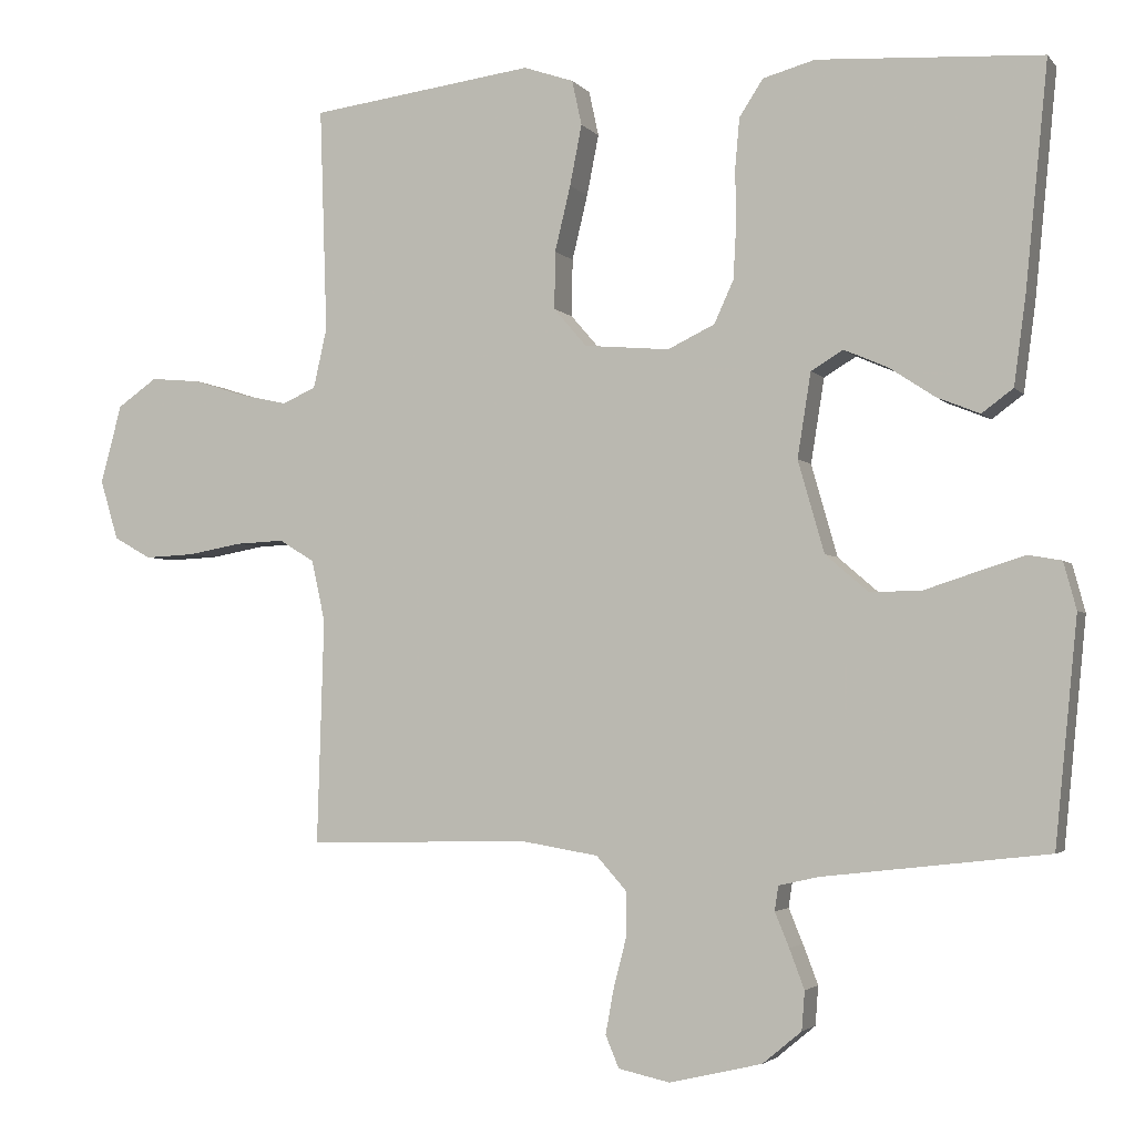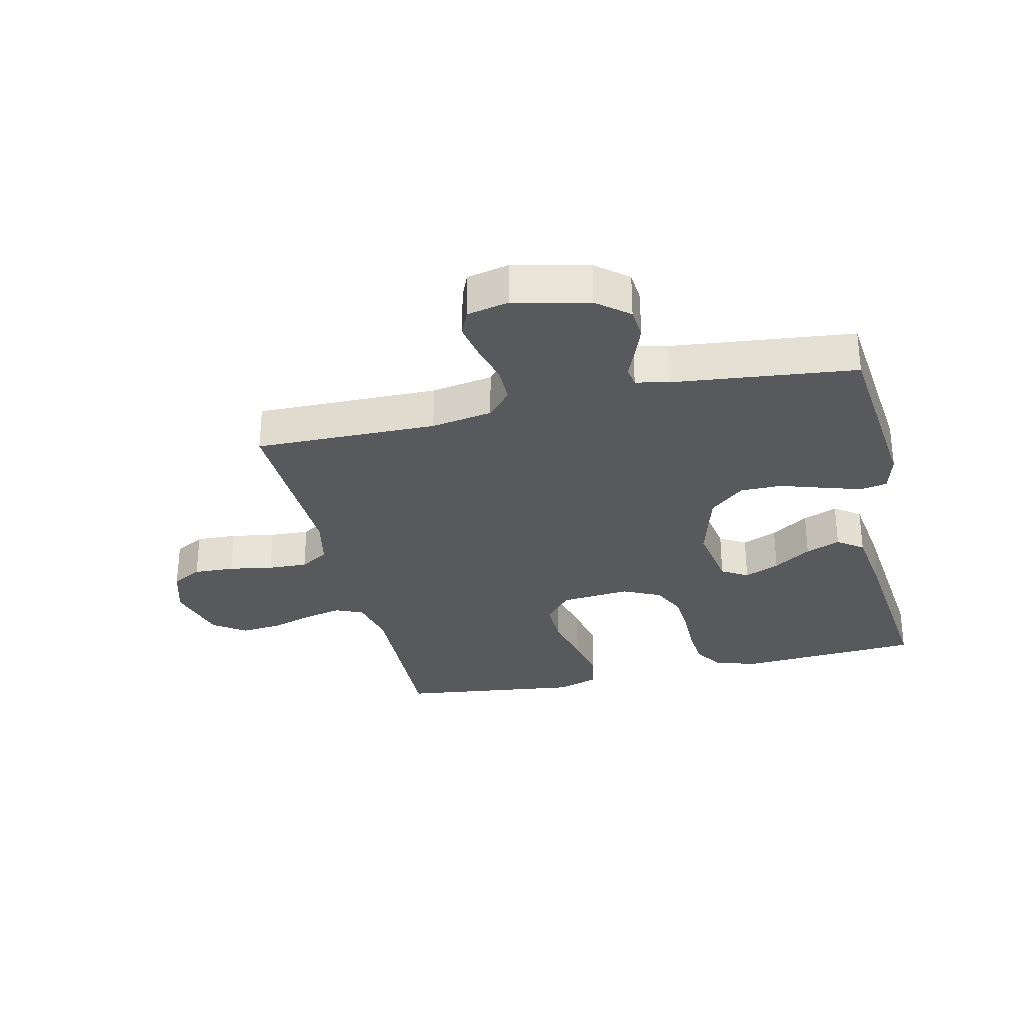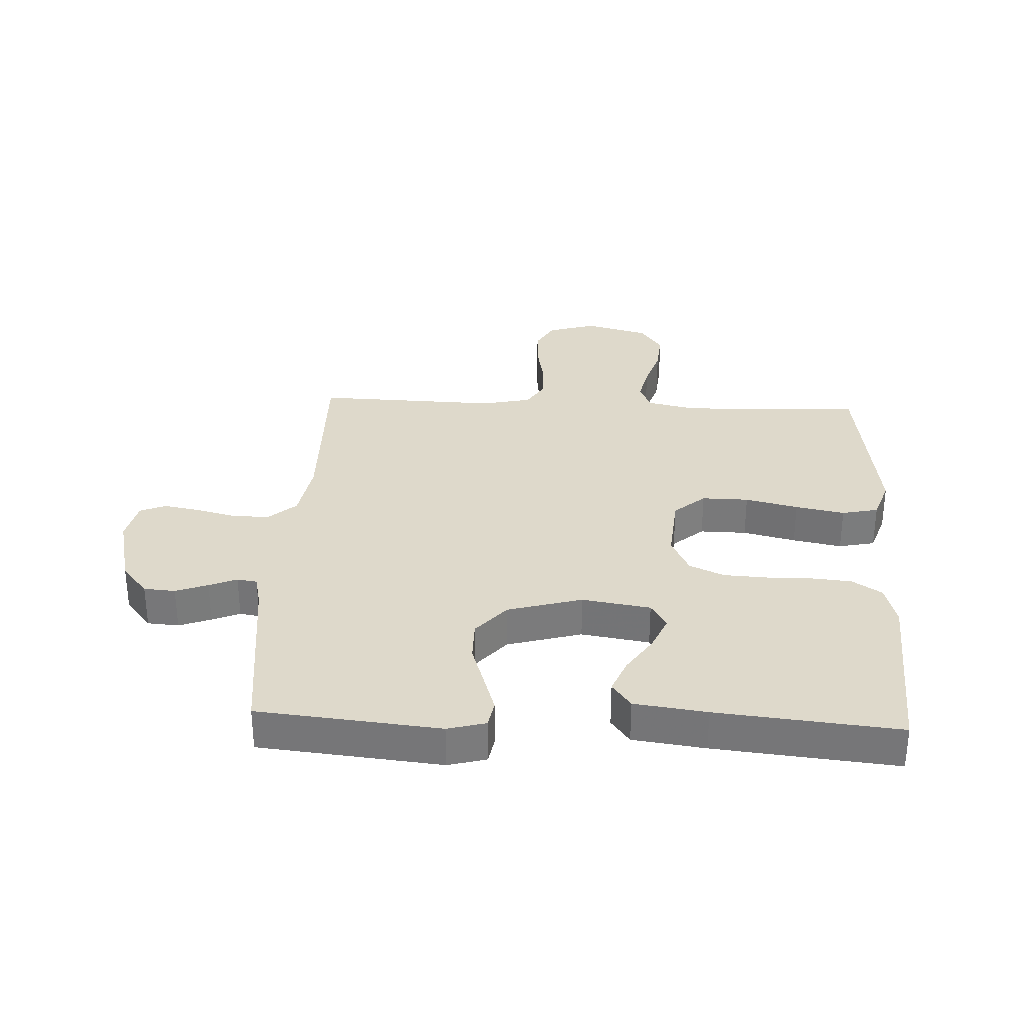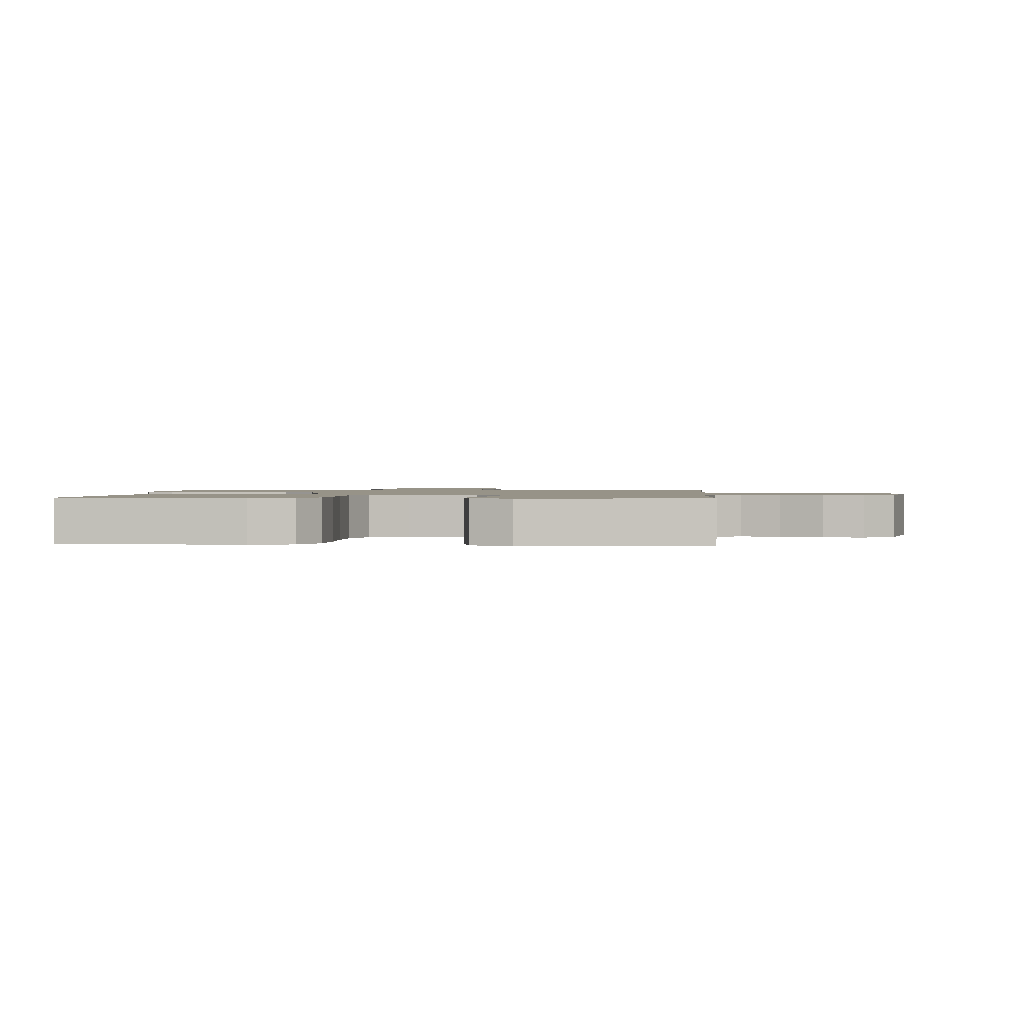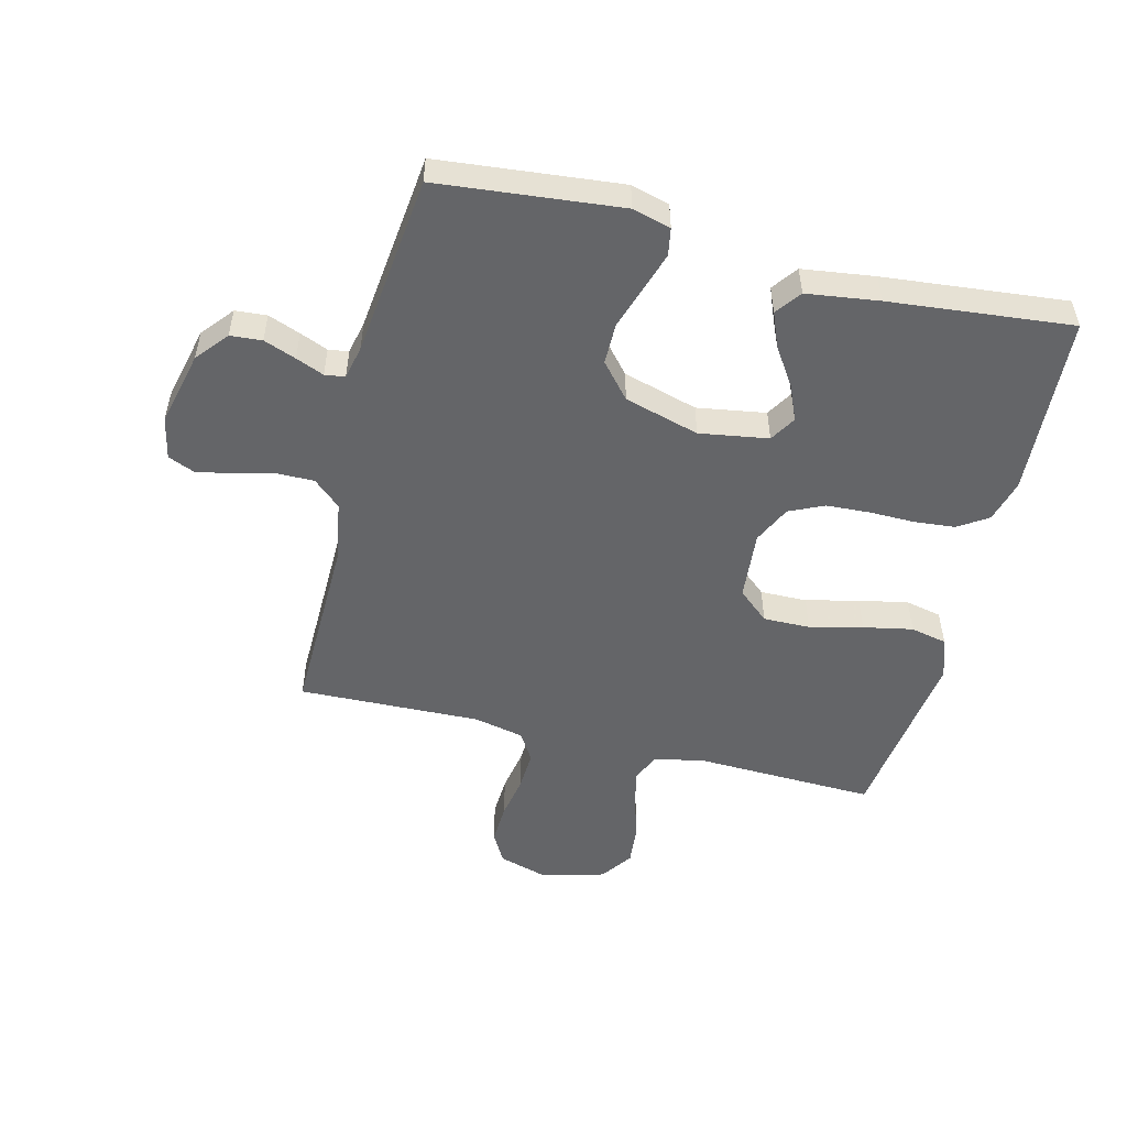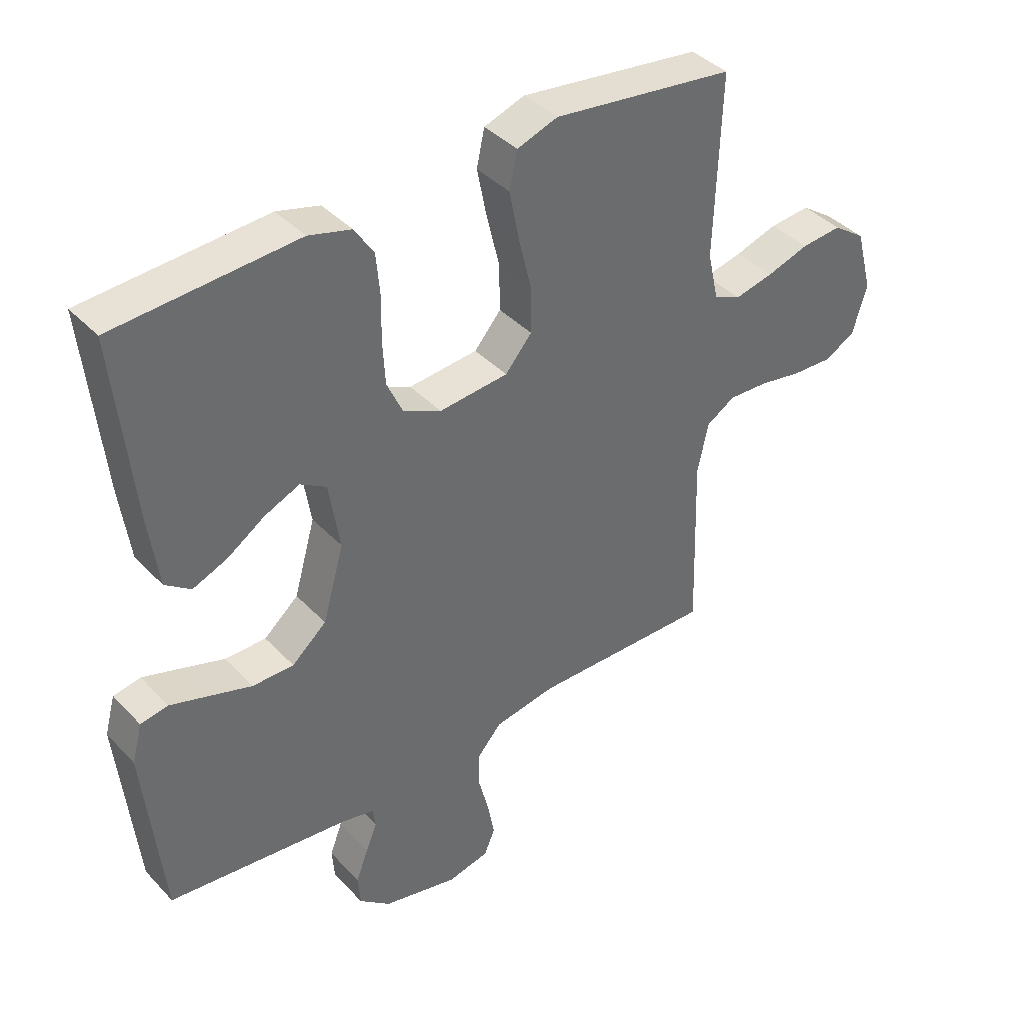
<metadata>
{"format":"obj","ext":"obj","renderer":"f3d","projection":"perspective","resolution":1024,"background":"white","views":[{"elev":-3.2,"azim":-160.6,"up":"+Z"},{"elev":-30.1,"azim":-166.8,"up":"+Y"},{"elev":31.8,"azim":-87.3,"up":"+Y"},{"elev":1.3,"azim":4.0,"up":"+Y"},{"elev":-51.6,"azim":-104.0,"up":"+Y"},{"elev":39.8,"azim":-38.3,"up":"+Z"}]}
</metadata>
<code>
v 0.5 0.07 -0.5
v 0.2 0.07 -0.495
v 0.099 0.07 -0.512
v 0.059 0.07 -0.557
v 0.059 0.07 -0.618
v 0.076 0.07 -0.684
v 0.087 0.07 -0.744
v 0.069 0.07 -0.787
v 0 0.07 -0.802
v -0.124 0.07 -0.773
v -0.176 0.07 -0.73
v -0.18 0.07 -0.678
v -0.16 0.07 -0.625
v -0.141 0.07 -0.579
v -0.146 0.07 -0.546
v -0.2 0.07 -0.534
v -0.5 0.07 -0.5
v -0.53 0.07 -0.2
v -0.513 0.07 -0.137
v -0.468 0.07 -0.129
v -0.405 0.07 -0.149
v -0.334 0.07 -0.172
v -0.266 0.07 -0.172
v -0.209 0.07 -0.123
v -0.174 0.07 0
v -0.192 0.07 0.113
v -0.235 0.07 0.139
v -0.293 0.07 0.114
v -0.355 0.07 0.073
v -0.412 0.07 0.05
v -0.454 0.07 0.081
v -0.47 0.07 0.2
v -0.5 0.07 0.5
v -0.2 0.07 0.518
v -0.13 0.07 0.499
v -0.098 0.07 0.45
v -0.092 0.07 0.383
v -0.093 0.07 0.308
v -0.089 0.07 0.237
v -0.063 0.07 0.18
v 0 0.07 0.15
v 0.114 0.07 0.16
v 0.158 0.07 0.211
v 0.157 0.07 0.288
v 0.136 0.07 0.375
v 0.12 0.07 0.456
v 0.133 0.07 0.516
v 0.2 0.07 0.539
v 0.5 0.07 0.5
v 0.49 0.07 0.2
v 0.508 0.07 0.12
v 0.553 0.07 0.1
v 0.616 0.07 0.114
v 0.686 0.07 0.136
v 0.753 0.07 0.142
v 0.806 0.07 0.105
v 0.834 0.07 0
v 0.81 0.07 -0.08
v 0.76 0.07 -0.108
v 0.693 0.07 -0.105
v 0.621 0.07 -0.092
v 0.556 0.07 -0.089
v 0.509 0.07 -0.118
v 0.491 0.07 -0.2
v 0.5 0 -0.5
v 0.2 0 -0.495
v 0.099 0 -0.512
v 0.059 0 -0.557
v 0.059 0 -0.618
v 0.076 0 -0.684
v 0.087 0 -0.744
v 0.069 0 -0.787
v 0 0 -0.802
v -0.124 0 -0.773
v -0.176 0 -0.73
v -0.18 0 -0.678
v -0.16 0 -0.625
v -0.141 0 -0.579
v -0.146 0 -0.546
v -0.2 0 -0.534
v -0.5 0 -0.5
v -0.53 0 -0.2
v -0.513 0 -0.137
v -0.468 0 -0.129
v -0.405 0 -0.149
v -0.334 0 -0.172
v -0.266 0 -0.172
v -0.209 0 -0.123
v -0.174 0 0
v -0.192 0 0.113
v -0.235 0 0.139
v -0.293 0 0.114
v -0.355 0 0.073
v -0.412 0 0.05
v -0.454 0 0.081
v -0.47 0 0.2
v -0.5 0 0.5
v -0.2 0 0.518
v -0.13 0 0.499
v -0.098 0 0.45
v -0.092 0 0.383
v -0.093 0 0.308
v -0.089 0 0.237
v -0.063 0 0.18
v 0 0 0.15
v 0.114 0 0.16
v 0.158 0 0.211
v 0.157 0 0.288
v 0.136 0 0.375
v 0.12 0 0.456
v 0.133 0 0.516
v 0.2 0 0.539
v 0.5 0 0.5
v 0.49 0 0.2
v 0.508 0 0.12
v 0.553 0 0.1
v 0.616 0 0.114
v 0.686 0 0.136
v 0.753 0 0.142
v 0.806 0 0.105
v 0.834 0 0
v 0.81 0 -0.08
v 0.76 0 -0.108
v 0.693 0 -0.105
v 0.621 0 -0.092
v 0.556 0 -0.089
v 0.509 0 -0.118
v 0.491 0 -0.2
f 58 59 60 61
f 58 61 62
f 57 58 62
f 56 57 62
f 53 54 55 56
f 52 53 56 62
f 51 52 62 63
f 47 48 49 50
f 44 45 46 47
f 44 47 50 51
f 35 36 37 38
f 35 38 39
f 34 35 39
f 33 34 39
f 32 33 39 40
f 28 29 30 31
f 27 28 31 32
f 19 20 21 22
f 17 18 19 22
f 16 17 22 23
f 15 16 23 24
f 11 12 13 14
f 9 10 11 14
f 5 6 7 8
f 5 8 9 14
f 64 1 2
f 64 2 3
f 63 64 3
f 43 44 51 63
f 42 43 63 3
f 41 42 3 4
f 27 32 40 41
f 26 27 41
f 25 26 41 4
f 14 15 24 25
f 4 5 14 25
f 125 124 123 122
f 126 125 122
f 126 122 121
f 126 121 120
f 120 119 118 117
f 126 120 117 116
f 127 126 116 115
f 114 113 112 111
f 111 110 109 108
f 115 114 111 108
f 102 101 100 99
f 103 102 99
f 103 99 98
f 103 98 97
f 104 103 97 96
f 95 94 93 92
f 96 95 92 91
f 86 85 84 83
f 86 83 82 81
f 87 86 81 80
f 88 87 80 79
f 78 77 76 75
f 78 75 74 73
f 72 71 70 69
f 78 73 72 69
f 66 65 128
f 67 66 128
f 67 128 127
f 127 115 108 107
f 67 127 107 106
f 68 67 106 105
f 105 104 96 91
f 105 91 90
f 68 105 90 89
f 89 88 79 78
f 89 78 69 68
f 1 65 66 2
f 2 66 67 3
f 3 67 68 4
f 4 68 69 5
f 5 69 70 6
f 6 70 71 7
f 7 71 72 8
f 8 72 73 9
f 9 73 74 10
f 10 74 75 11
f 11 75 76 12
f 12 76 77 13
f 13 77 78 14
f 14 78 79 15
f 15 79 80 16
f 16 80 81 17
f 17 81 82 18
f 18 82 83 19
f 19 83 84 20
f 20 84 85 21
f 21 85 86 22
f 22 86 87 23
f 23 87 88 24
f 24 88 89 25
f 25 89 90 26
f 26 90 91 27
f 27 91 92 28
f 28 92 93 29
f 29 93 94 30
f 30 94 95 31
f 31 95 96 32
f 32 96 97 33
f 33 97 98 34
f 34 98 99 35
f 35 99 100 36
f 36 100 101 37
f 37 101 102 38
f 38 102 103 39
f 39 103 104 40
f 40 104 105 41
f 41 105 106 42
f 42 106 107 43
f 43 107 108 44
f 44 108 109 45
f 45 109 110 46
f 46 110 111 47
f 47 111 112 48
f 48 112 113 49
f 49 113 114 50
f 50 114 115 51
f 51 115 116 52
f 52 116 117 53
f 53 117 118 54
f 54 118 119 55
f 55 119 120 56
f 56 120 121 57
f 57 121 122 58
f 58 122 123 59
f 59 123 124 60
f 60 124 125 61
f 61 125 126 62
f 62 126 127 63
f 63 127 128 64
f 64 128 65 1

</code>
